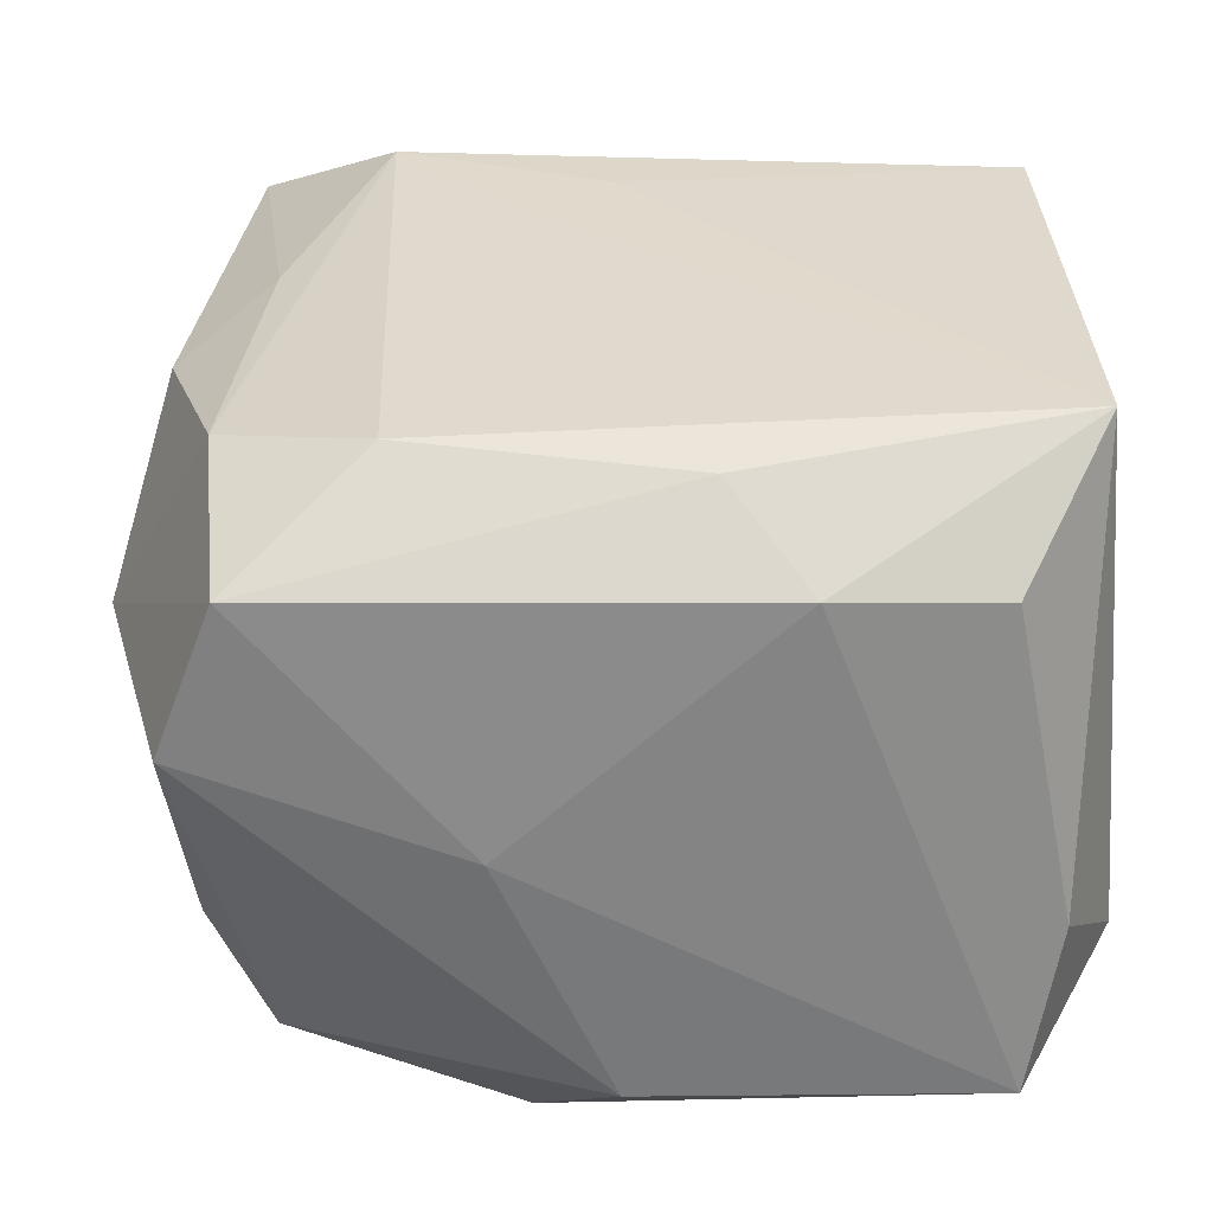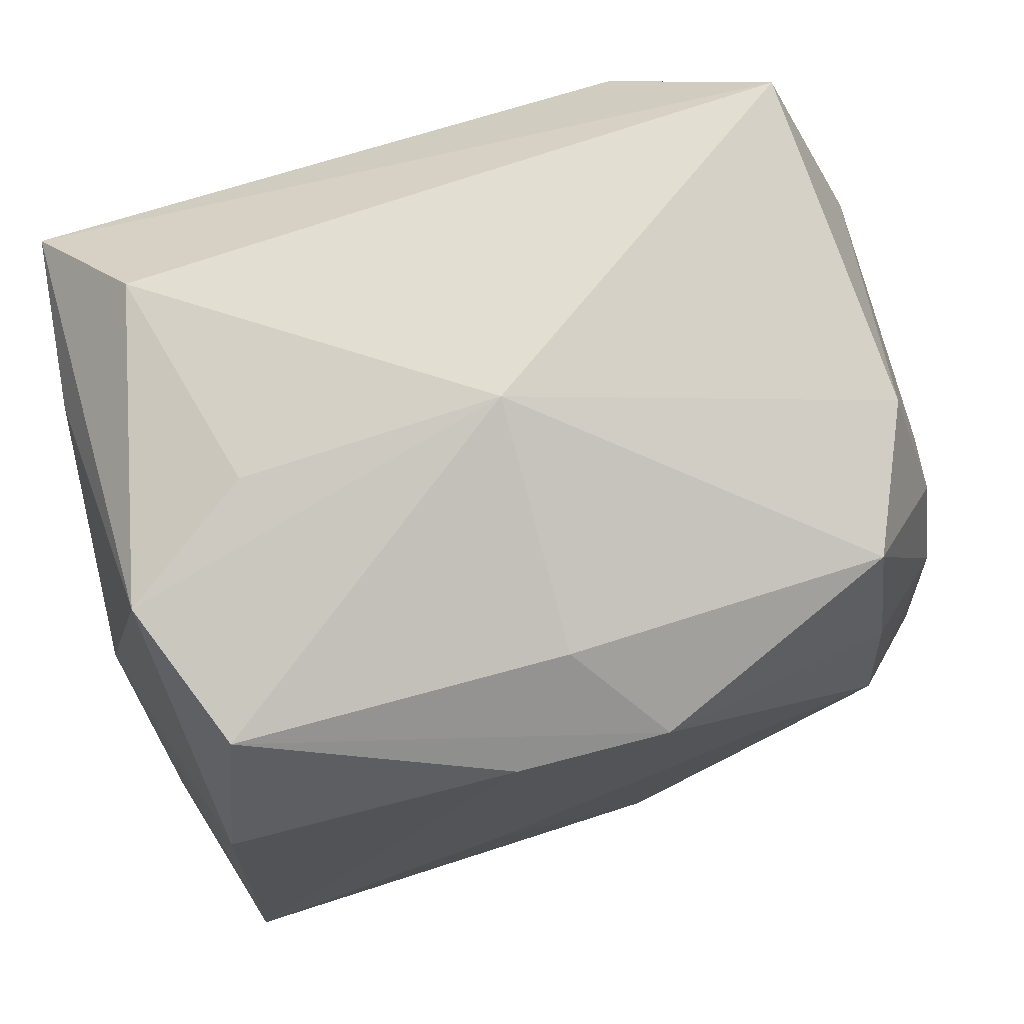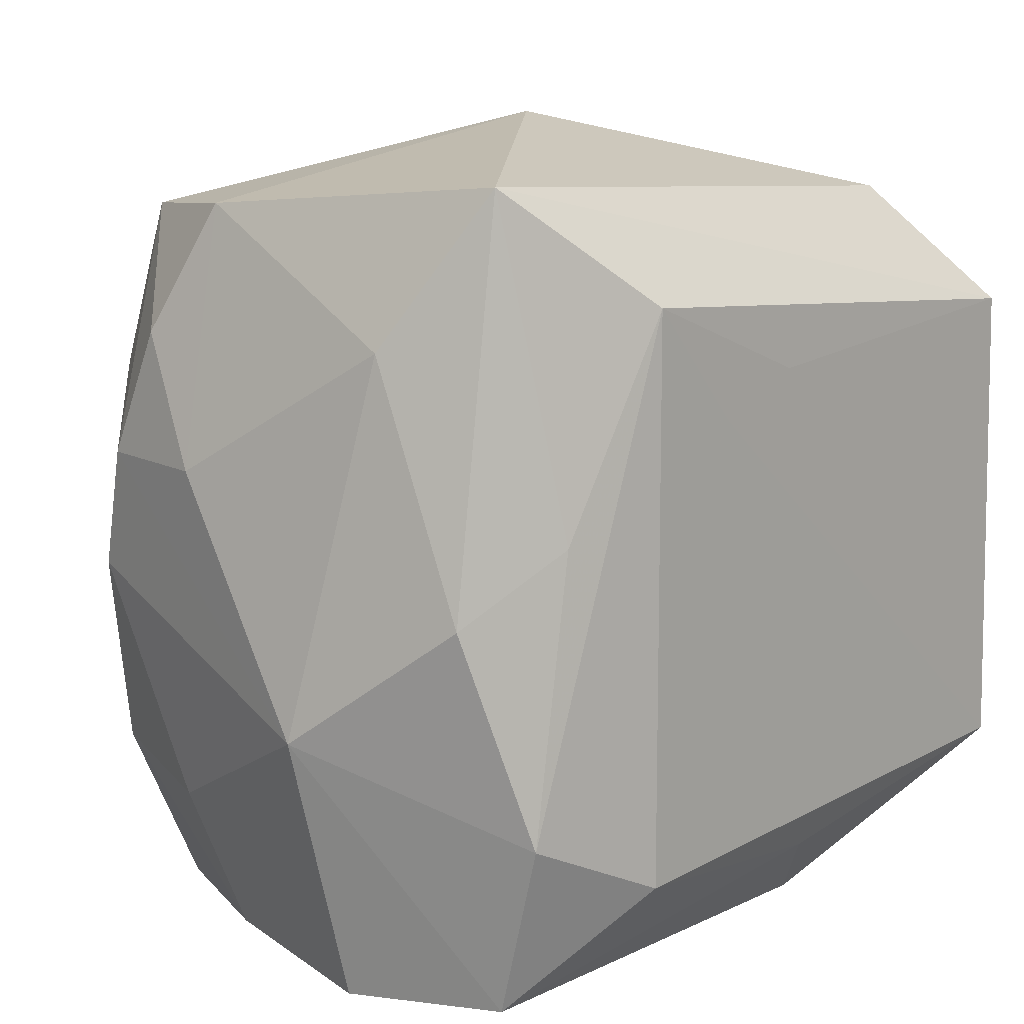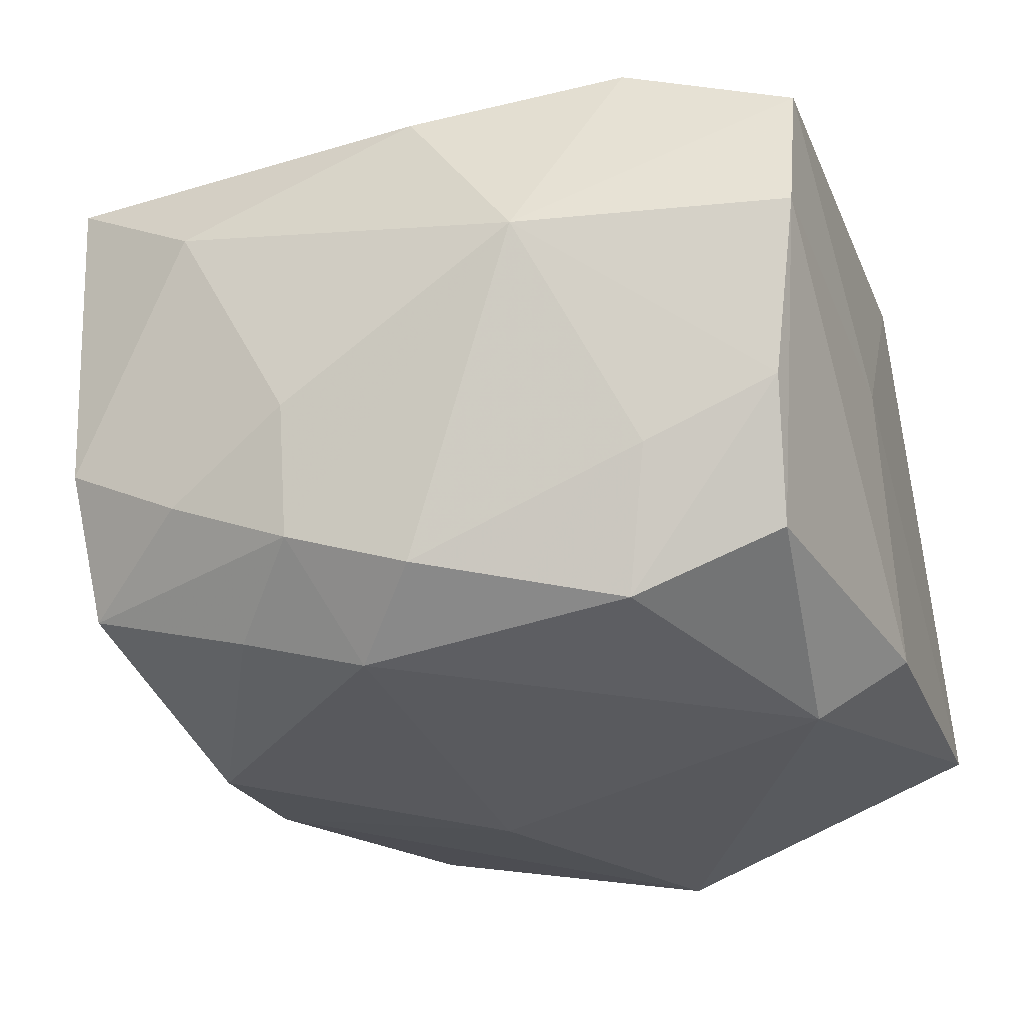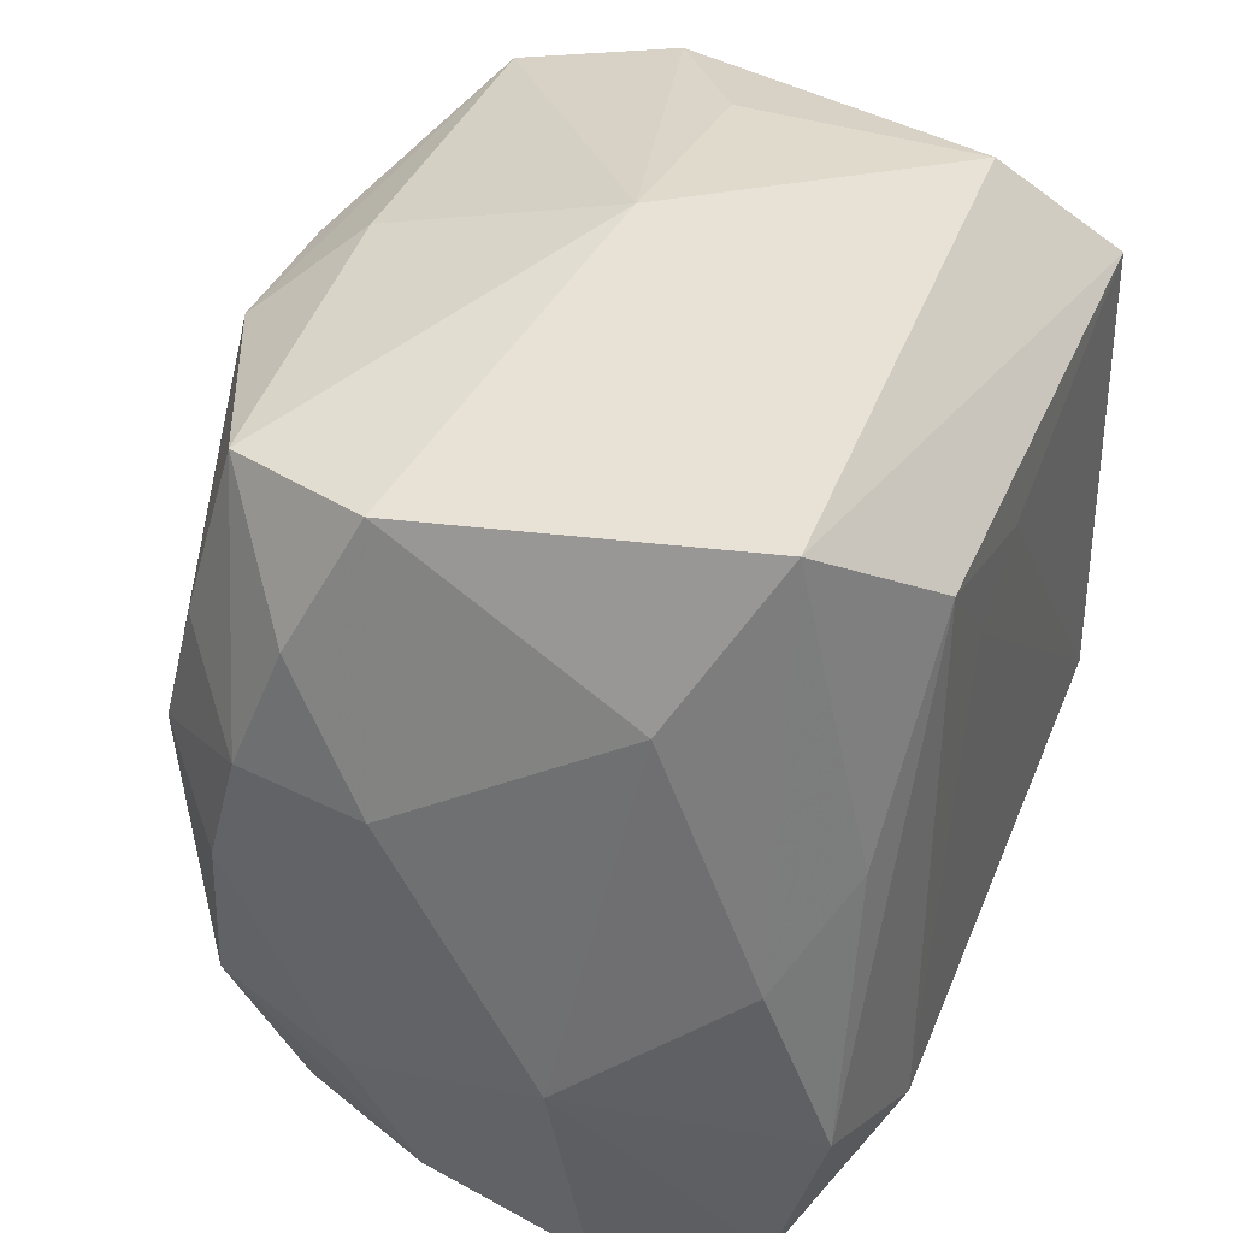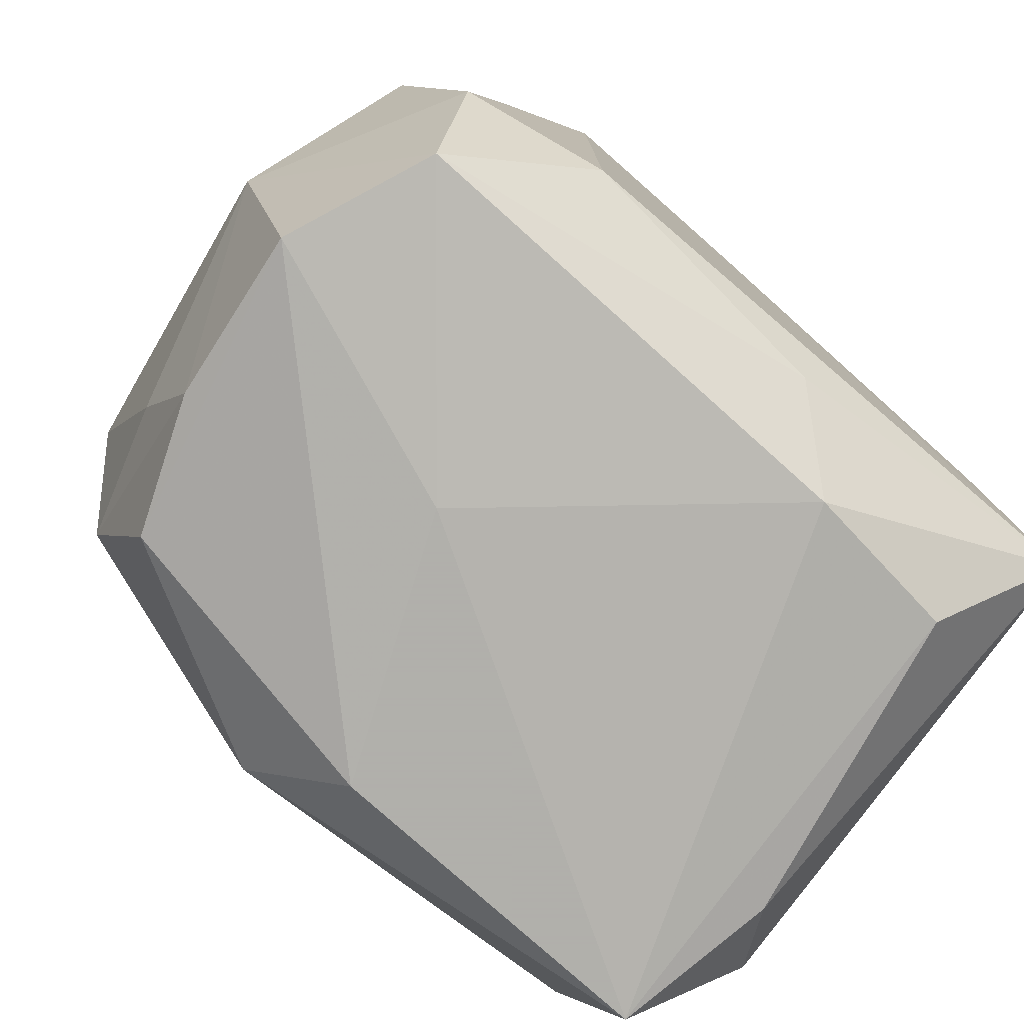
<metadata>
{"format":"obj","ext":"obj","renderer":"f3d","projection":"perspective","resolution":1024,"background":"white","views":[{"elev":32.4,"azim":-1.7,"up":"+Z"},{"elev":77.3,"azim":165.4,"up":"+Y"},{"elev":11.3,"azim":-49.0,"up":"+Y"},{"elev":-23.6,"azim":-71.7,"up":"+Z"},{"elev":38.9,"azim":-69.3,"up":"+Y"},{"elev":-78.4,"azim":-41.0,"up":"+Y"}]}
</metadata>
<code>
v 0.02438 -0.007621 0.01228
v -0.01854 0.004217 0.01792
v -0.000878 0.02653 -0.0002616
v -0.00651 0.009976 0.01961
v 0.01749 -0.02143 0.0131
v -0.024 -0.000151 -0.01374
v -0.02055 -0.01211 -0.01607
v 0.01796 0.02207 -0.01434
v 0.02045 -0.005327 -0.02185
v -0.01876 -0.02069 -0.01223
v 0.02261 0.01436 0.01927
v 0.003469 -0.01793 0.01829
v -0.02447 0.01437 -0.008705
v -0.01945 0.02132 -0.01318
v -0.005616 0.01875 -0.01934
v 0.02265 -0.01438 0.01963
v 0.02342 0.01487 0.008678
v -0.02628 0.006931 -0.003982
v 0.0211 -0.02266 -0.005321
v 0.01777 0.02158 0.01282
v 0.02469 -0.01623 -0.01017
v -0.02349 -0.02281 0.005785
v -0.001261 -0.02417 -0.0146
v 0.02149 0.02253 -0.005799
v -0.007863 -0.02417 0.000313
v -0.02067 0.02354 0.01458
v -0.02003 0.01146 -0.0159
v -0.02267 0.02188 -0.004883
v -0.02017 -0.02261 0.01454
v 0.01994 0.01276 -0.01855
v 0.00314 0.01854 -0.0193
v -0.02405 0.0001085 0.01479
v 0.01915 -0.02417 -0.01491
v 0.007925 -0.02278 0.01413
v -0.02723 -0.007252 0.004981
v -0.02436 0.01465 0.009254
v -0.005768 -0.01945 -0.01919
v 0.01403 0.02401 -0.0004862
v -0.02089 -0.01236 0.01768
v 0.00451 0.003289 -0.02113
v -0.0005893 0.0123 0.01963
v -0.01965 0.004012 -0.01795
v -0.02482 0.007009 -0.01161
v -0.001122 0.0225 -0.01427
v 0.02465 0.006889 -0.004891
v -0.02315 -0.01371 -0.007942
v -0.0125 -0.01622 0.01945
v -0.01268 0.01685 0.01961
v -0.02203 -0.02127 -0.004328
f 9 33 37
f 37 33 23
f 3 24 8
f 21 33 9
f 9 45 21
f 45 1 21
f 21 1 16
f 30 8 24
f 30 45 9
f 24 45 30
f 38 24 3
f 3 20 38
f 38 20 24
f 26 20 3
f 16 1 11
f 11 26 48
f 20 26 11
f 24 20 11
f 4 47 16
f 48 47 4
f 48 26 2
f 2 26 32
f 29 47 39
f 35 29 39
f 39 32 35
f 39 2 32
f 39 47 48
f 48 2 39
f 16 34 5
f 5 34 33
f 12 47 29
f 29 34 12
f 16 47 12
f 12 34 16
f 10 37 23
f 10 7 37
f 19 21 16
f 33 21 19
f 16 5 19
f 19 5 33
f 3 8 44
f 15 44 8
f 35 32 36
f 32 26 36
f 16 11 41
f 41 11 48
f 41 4 16
f 48 4 41
f 17 45 24
f 24 11 17
f 17 1 45
f 17 11 1
f 7 46 6
f 6 46 35
f 25 34 29
f 33 34 25
f 23 33 25
f 37 7 42
f 27 15 42
f 7 6 42
f 9 37 40
f 40 42 15
f 37 42 40
f 31 30 9
f 9 40 31
f 31 40 15
f 8 30 31
f 31 15 8
f 14 15 27
f 44 15 14
f 3 44 14
f 35 36 18
f 22 25 29
f 22 10 23
f 23 25 22
f 22 29 35
f 28 14 13
f 28 36 26
f 13 18 28
f 28 18 36
f 28 26 3
f 3 14 28
f 43 18 13
f 43 6 35
f 35 18 43
f 43 14 27
f 13 14 43
f 27 42 43
f 43 42 6
f 10 22 49
f 49 46 7
f 7 10 49
f 35 46 49
f 49 22 35

</code>
